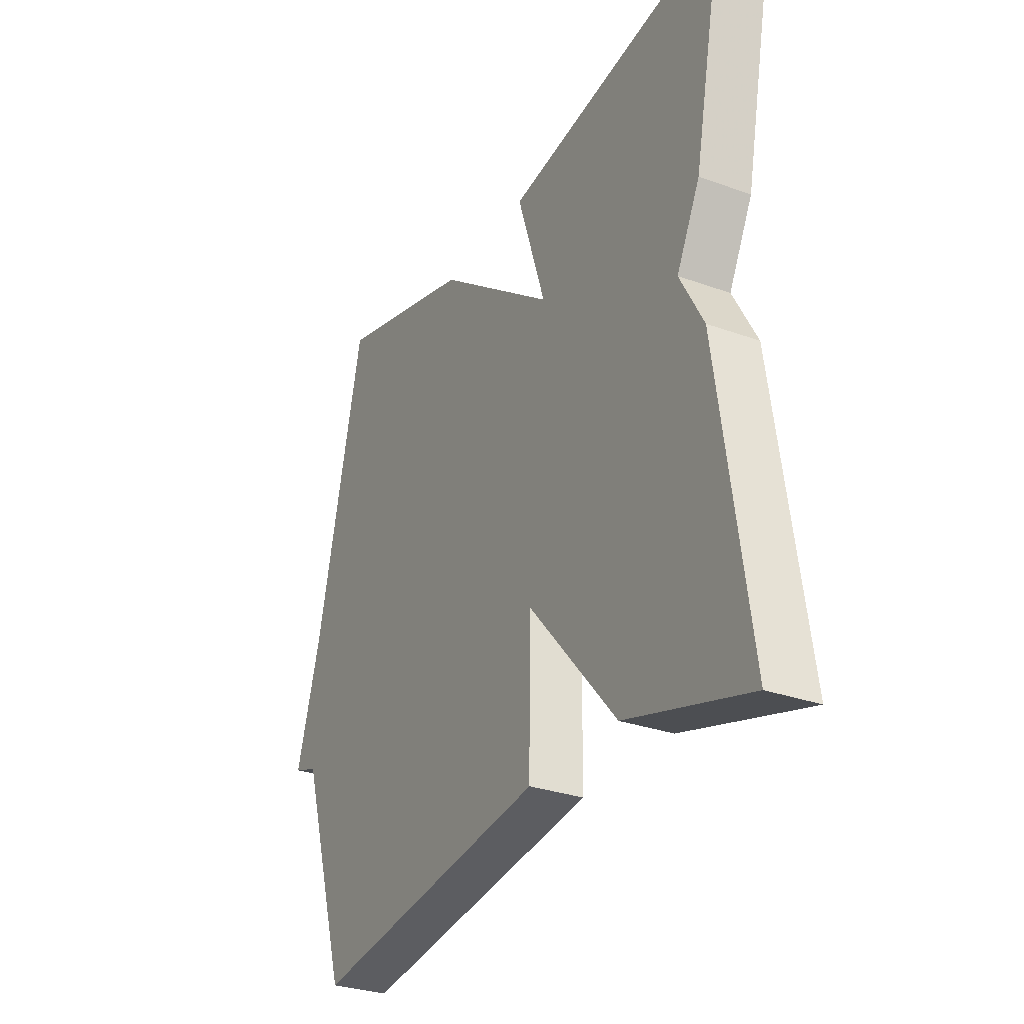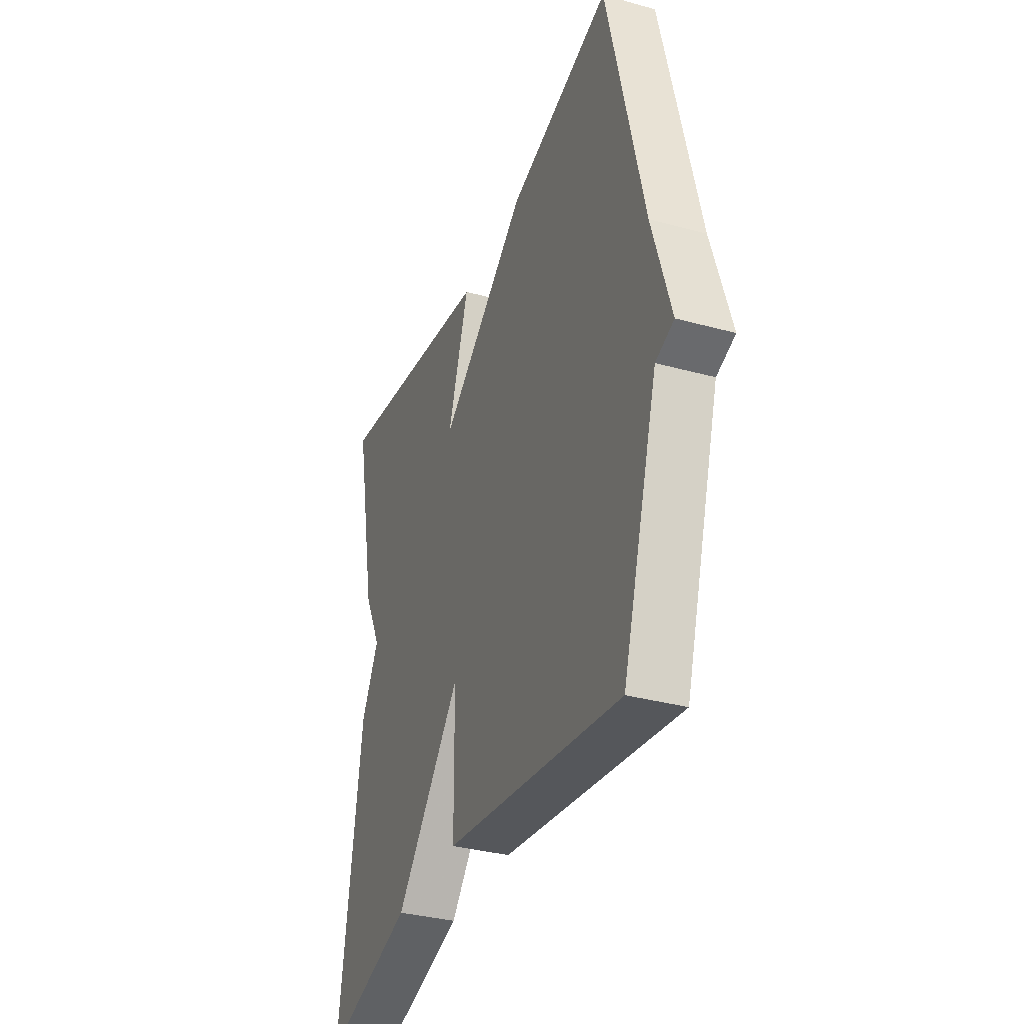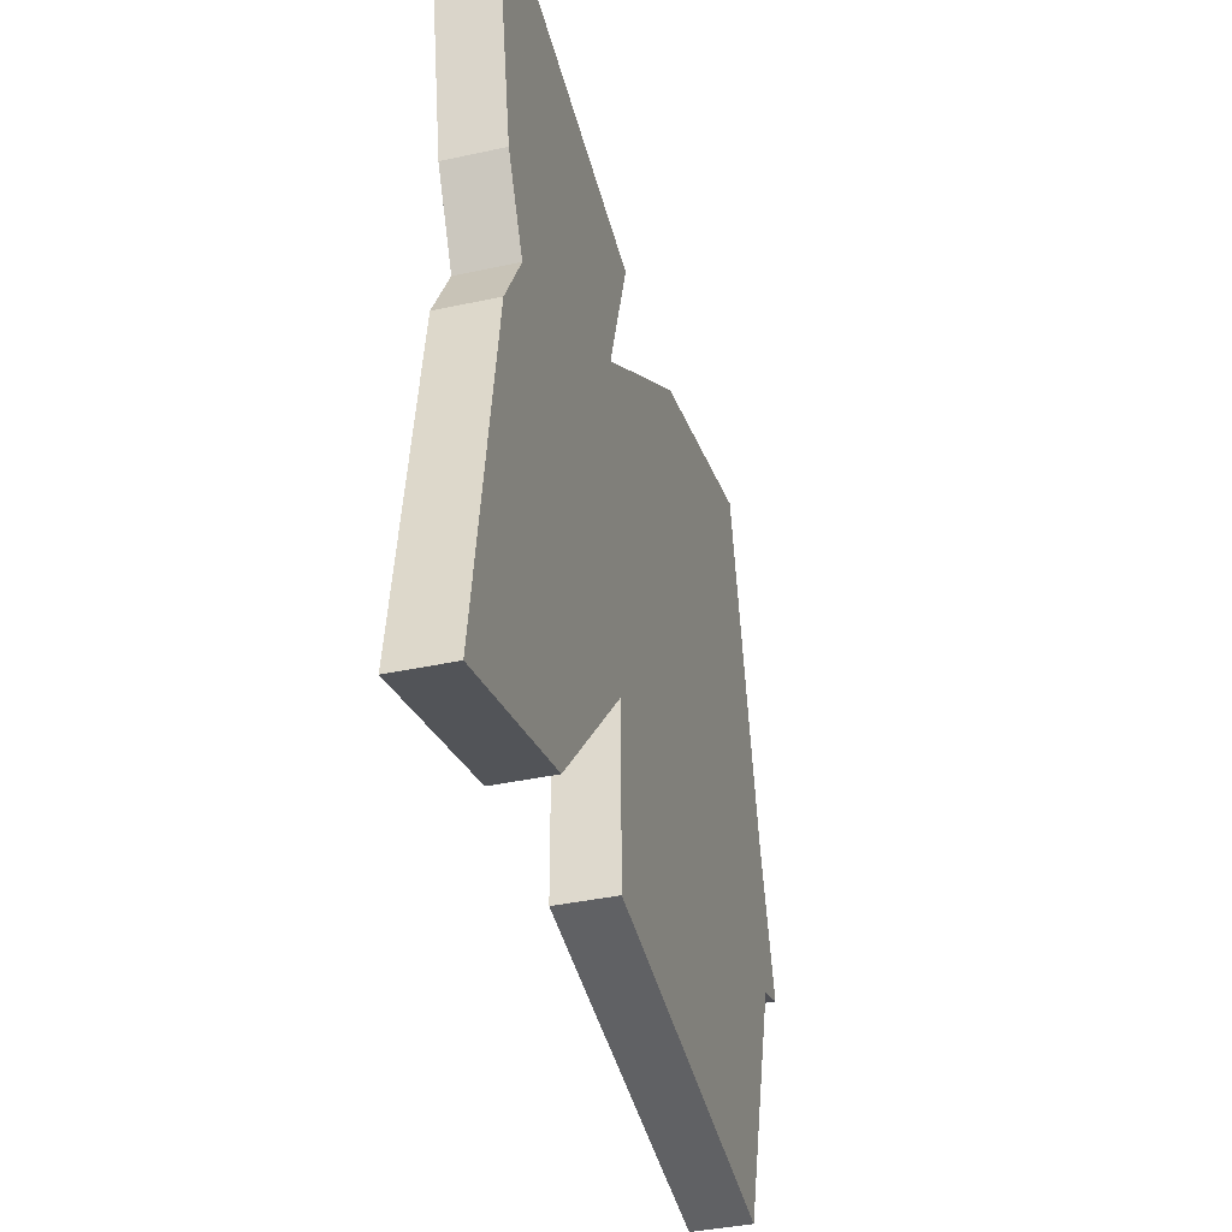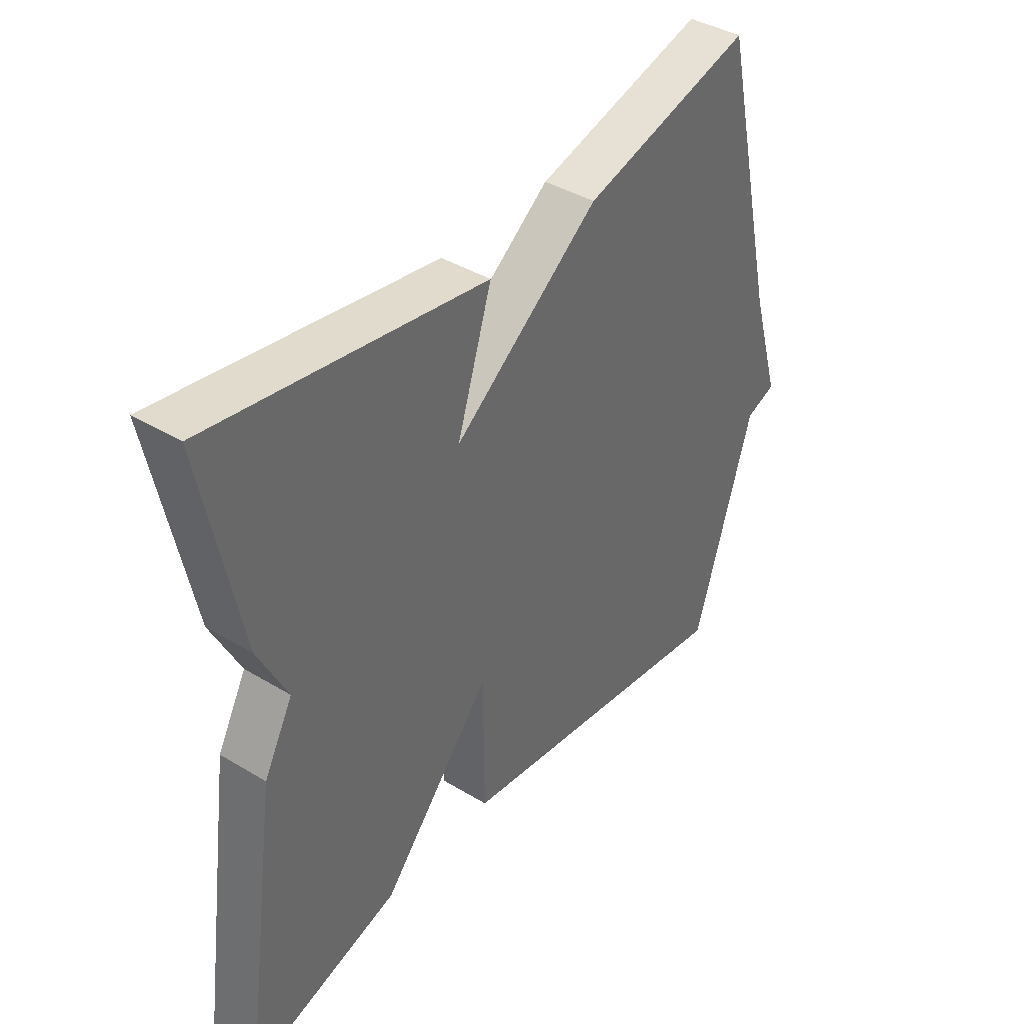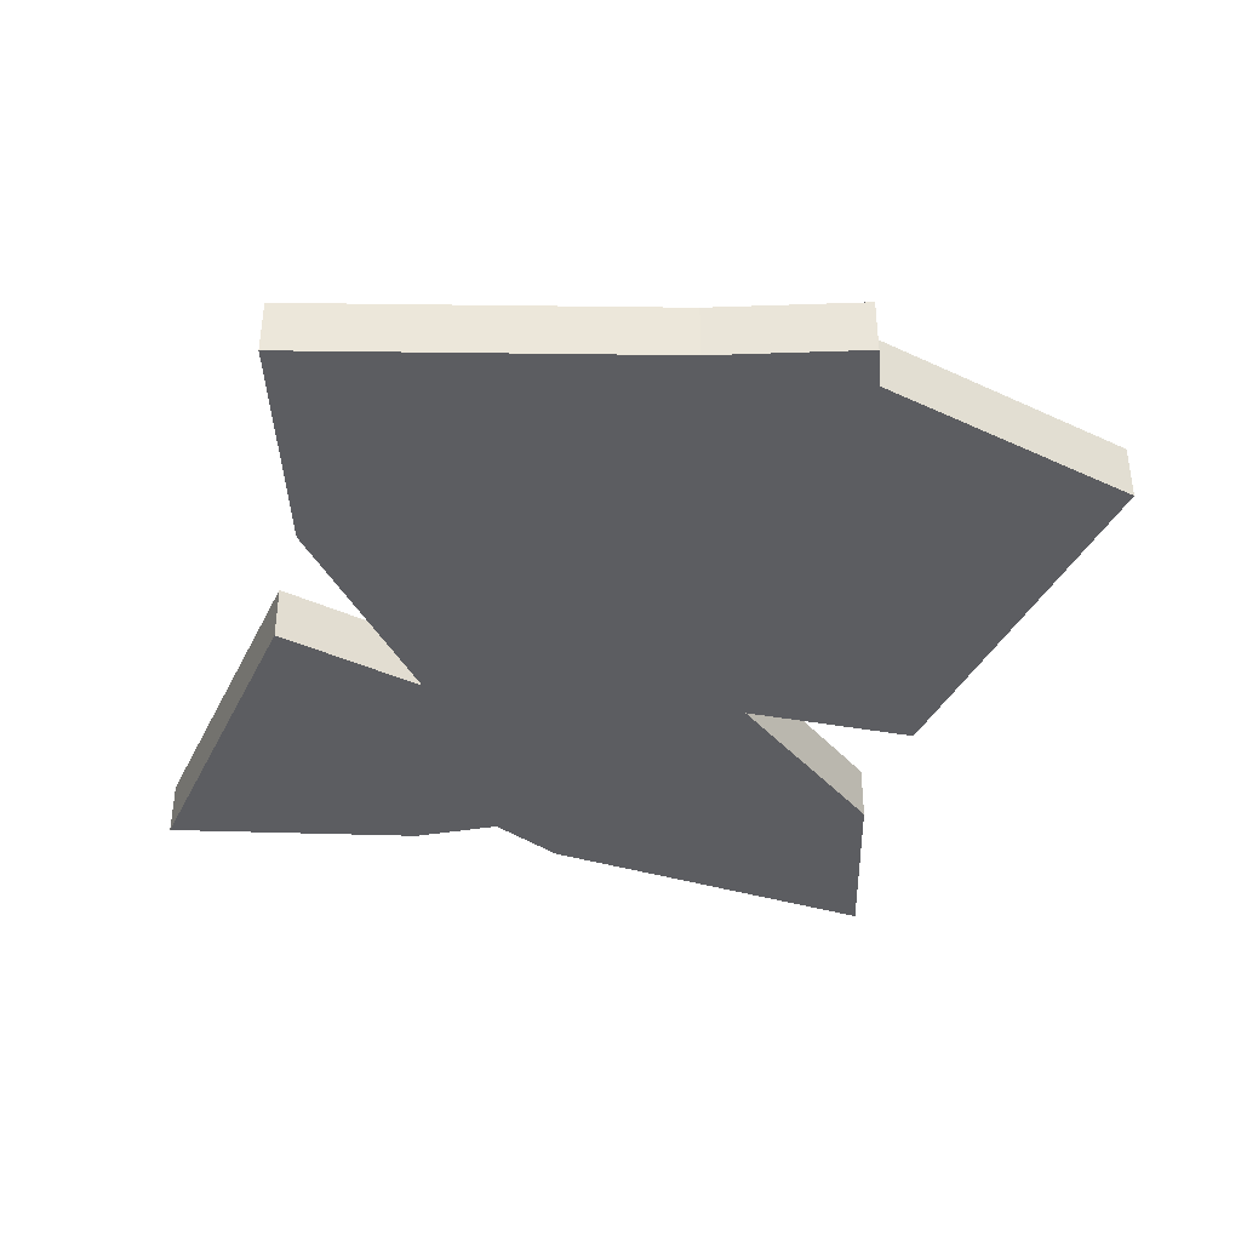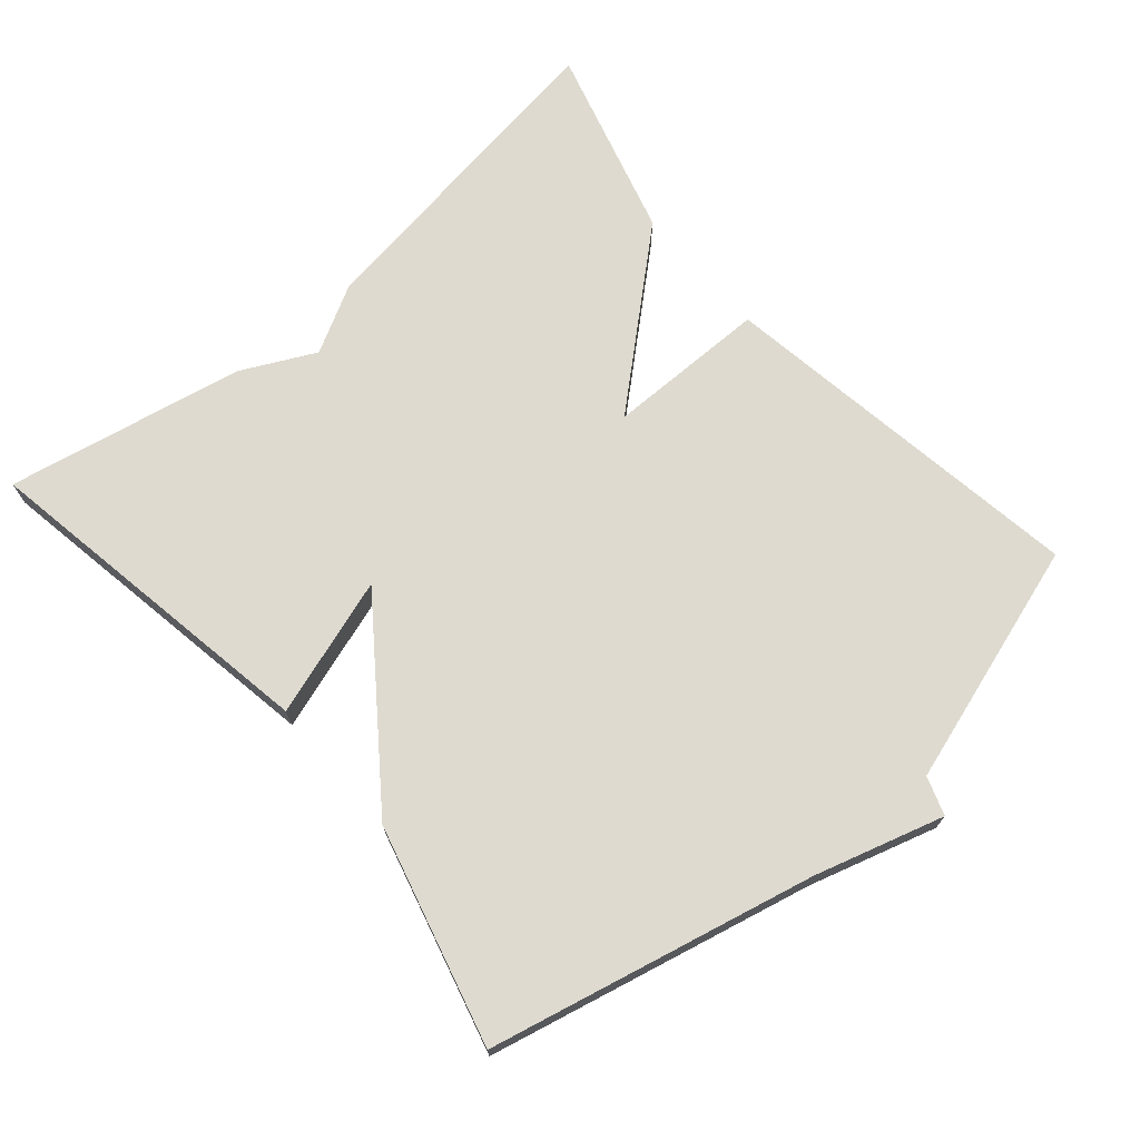
<metadata>
{"format":"obj","ext":"obj","renderer":"f3d","projection":"perspective","resolution":1024,"background":"white","views":[{"elev":-29.8,"azim":-118.0,"up":"+Z"},{"elev":-34.4,"azim":69.7,"up":"+Z"},{"elev":-38.7,"azim":-74.7,"up":"+Z"},{"elev":40.2,"azim":-53.3,"up":"+Z"},{"elev":-36.5,"azim":76.0,"up":"+Y"},{"elev":71.0,"azim":49.1,"up":"+Y"}]}
</metadata>
<code>
v 0.5 0.07 0.5
v 0.606 0.07 0.043
v 0.66 0.07 -0.138
v 0.606 0.07 -0.157
v 0.5 0.07 -0.5
v -0.028 0.07 -0.422
v -0.03 0.07 -0.194
v -0.228 0.07 -0.422
v -0.5 0.07 -0.5
v -0.433 0.07 -0.034
v -0.381 0.07 0.062
v -0.433 0.07 0.166
v -0.5 0.07 0.5
v -0.007 0.07 0.418
v -0.07 0.07 0.222
v 0.193 0.07 0.418
v 0.5 0 0.5
v 0.606 0 0.043
v 0.66 0 -0.138
v 0.606 0 -0.157
v 0.5 0 -0.5
v -0.028 0 -0.422
v -0.03 0 -0.194
v -0.228 0 -0.422
v -0.5 0 -0.5
v -0.433 0 -0.034
v -0.381 0 0.062
v -0.433 0 0.166
v -0.5 0 0.5
v -0.007 0 0.418
v -0.07 0 0.222
v 0.193 0 0.418
f 15 16 1 2
f 13 14 15
f 12 13 15
f 11 12 15
f 10 11 15
f 9 10 15
f 8 9 15
f 7 8 15
f 2 3 4
f 15 2 4
f 7 15 4
f 4 5 6 7
f 18 17 32 31
f 31 30 29
f 31 29 28
f 31 28 27
f 31 27 26
f 31 26 25
f 31 25 24
f 31 24 23
f 20 19 18
f 20 18 31
f 20 31 23
f 23 22 21 20
f 1 17 18 2
f 2 18 19 3
f 3 19 20 4
f 4 20 21 5
f 5 21 22 6
f 6 22 23 7
f 7 23 24 8
f 8 24 25 9
f 9 25 26 10
f 10 26 27 11
f 11 27 28 12
f 12 28 29 13
f 13 29 30 14
f 14 30 31 15
f 15 31 32 16
f 16 32 17 1

</code>
